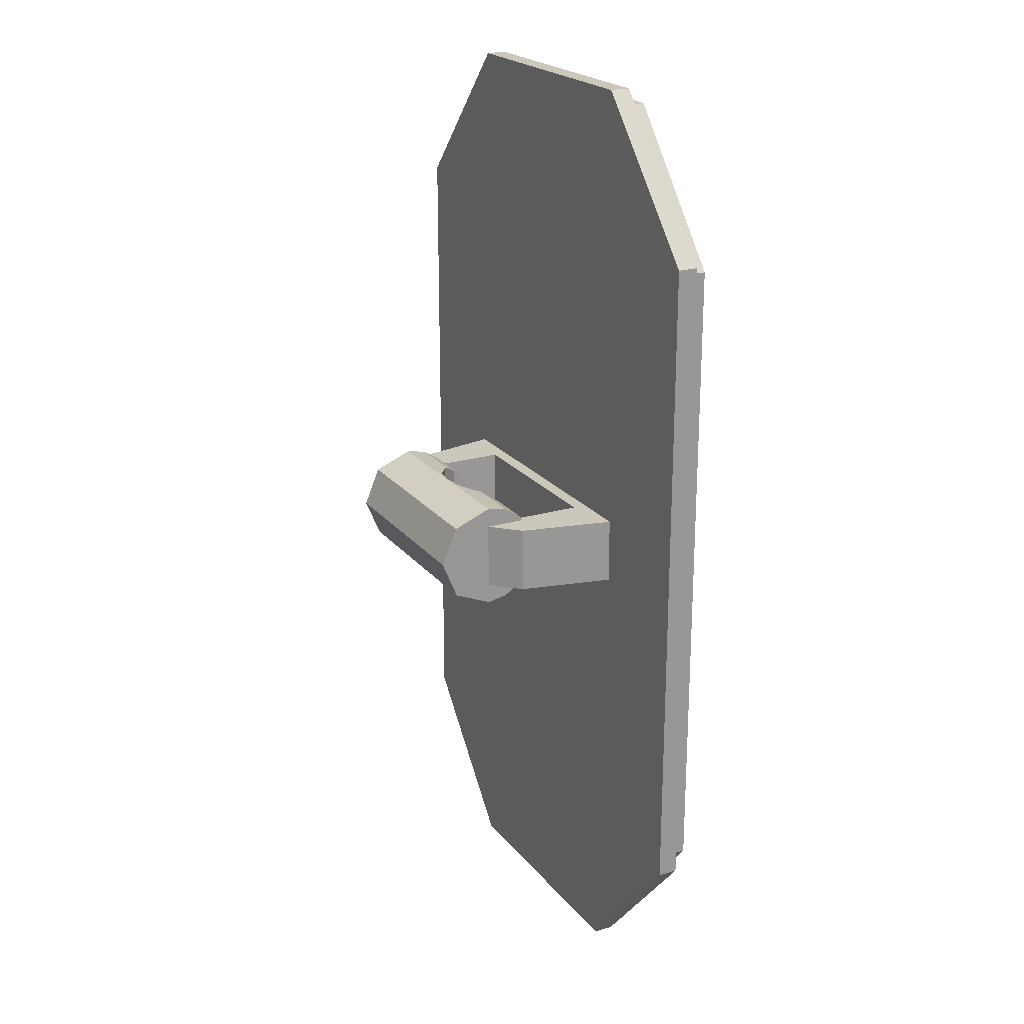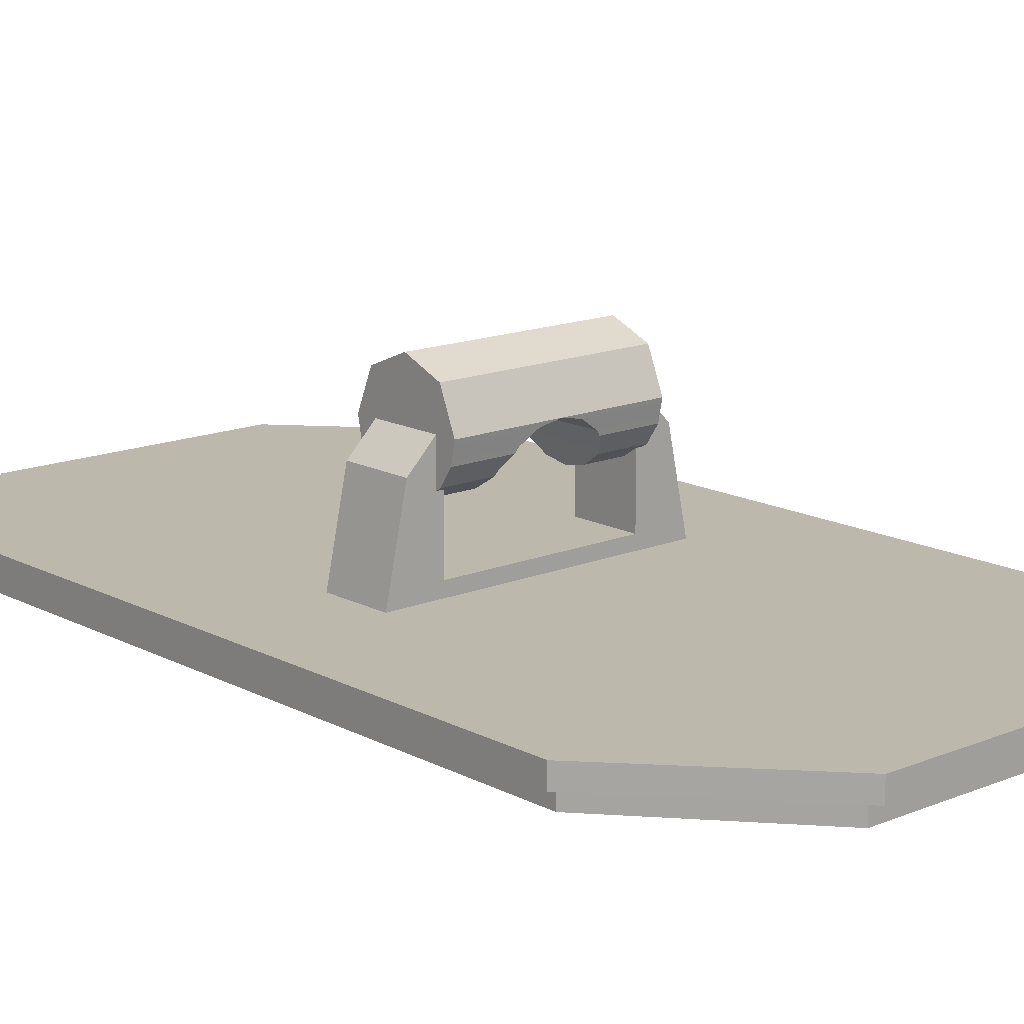
<metadata>
{"format":"obj","ext":"obj","renderer":"f3d","projection":"perspective","resolution":1024,"background":"white","views":[{"elev":21.7,"azim":62.5,"up":"+Y"},{"elev":14.9,"azim":138.5,"up":"+Z"}]}
</metadata>
<code>
v 0.1414 -0.1414 -0.8
v 0.2 0 -0.8
v 0.2 0 -0.6
v 0.1414 -0.1414 -0.6
v 0 -0.2 -0.8
v 0.1414 -0.1414 -0.8
v 0.1414 -0.1414 -0.6
v 0 -0.2 -0.6
v -0.1414 -0.1414 -0.8
v 0 -0.2 -0.8
v 0 -0.2 -0.6
v -0.1414 -0.1414 -0.6
v -0.2 0 -0.8
v -0.1414 -0.1414 -0.8
v -0.1414 -0.1414 -0.6
v -0.2 0 -0.6
v -0.1414 0.1414 -0.8
v -0.2 0 -0.8
v -0.2 0 -0.6
v -0.1414 0.1414 -0.6
v 0 0.2 -0.8
v -0.1414 0.1414 -0.8
v -0.1414 0.1414 -0.6
v 0 0.2 -0.6
v 0.1414 0.1414 -0.8
v 0 0.2 -0.8
v 0 0.2 -0.6
v 0.1414 0.1414 -0.6
v 0.2 0 -0.8
v 0.1414 0.1414 -0.8
v 0.1414 0.1414 -0.6
v 0.2 0 -0.6
v 0.2121 -0.2121 -0.8
v 0.3 0 -0.8
v 0.3 0 -0.6
v 0.2121 -0.2121 -0.6
v 0 -0.3 -0.8
v 0.2121 -0.2121 -0.8
v 0.2121 -0.2121 -0.6
v 0 -0.3 -0.6
v -0.2121 -0.2121 -0.8
v 0 -0.3 -0.8
v 0 -0.3 -0.6
v -0.2121 -0.2121 -0.6
v -0.3 0 -0.8
v -0.2121 -0.2121 -0.8
v -0.2121 -0.2121 -0.6
v -0.3 0 -0.6
v -0.2121 0.2121 -0.8
v -0.3 0 -0.8
v -0.3 0 -0.6
v -0.2121 0.2121 -0.6
v 0 0.3 -0.8
v -0.2121 0.2121 -0.8
v -0.2121 0.2121 -0.6
v 0 0.3 -0.6
v 0.2121 0.2121 -0.8
v 0 0.3 -0.8
v 0 0.3 -0.6
v 0.2121 0.2121 -0.6
v 0.3 0 -0.8
v 0.2121 0.2121 -0.8
v 0.2121 0.2121 -0.6
v 0.3 0 -0.6
v 0.3 0 -0.8
v 0.2121 -0.2121 -0.8
v 0.1414 -0.1414 -0.8
v 0.2 0 -0.8
v 0.2121 -0.2121 -0.8
v 0 -0.3 -0.8
v 0 -0.2 -0.8
v 0.1414 -0.1414 -0.8
v 0 -0.3 -0.8
v -0.2121 -0.2121 -0.8
v -0.1414 -0.1414 -0.8
v 0 -0.2 -0.8
v -0.2121 -0.2121 -0.8
v -0.3 0 -0.8
v -0.2 0 -0.8
v -0.1414 -0.1414 -0.8
v -0.3 0 -0.8
v -0.2121 0.2121 -0.8
v -0.1414 0.1414 -0.8
v -0.2 0 -0.8
v -0.2121 0.2121 -0.8
v 0 0.3 -0.8
v 0 0.2 -0.8
v -0.1414 0.1414 -0.8
v 0 0.3 -0.8
v 0.2121 0.2121 -0.8
v 0.1414 0.1414 -0.8
v 0 0.2 -0.8
v 0.2121 0.2121 -0.8
v 0.3 0 -0.8
v 0.2 0 -0.8
v 0.1414 0.1414 -0.8
v -1 -1.25 -0.45
v -0.55 -0.125 -0.45
v -0.55 0.125 -0.45
v -1 1.25 -0.45
v 0.55 0.125 -0.45
v 0.55 -0.125 -0.45
v 1 -1.25 -0.45
v 1 1.25 -0.45
v -1 -1.25 -0.45
v 1 -1.25 -0.45
v 0.55 -0.125 -0.45
v -0.55 -0.125 -0.45
v -0.55 0.125 -0.45
v 0.55 0.125 -0.45
v 1 1.25 -0.45
v -1 1.25 -0.45
v -0.5 -1.812 -0.45
v 0.5 -1.812 -0.45
v 1 -1.25 -0.45
v -1 -1.25 -0.45
v -1 1.25 -0.45
v 1 1.25 -0.45
v 0.5 1.812 -0.45
v -0.5 1.812 -0.45
v -1 1.25 -0.525
v -1 -1.25 -0.525
v -1 -1.25 -0.45
v -1 1.25 -0.45
v 1 -1.25 -0.525
v 1 1.25 -0.525
v 1 1.25 -0.45
v 1 -1.25 -0.45
v -0.5 -1.812 -0.525
v 0.5 -1.812 -0.525
v 0.5 -1.812 -0.45
v -0.5 -1.812 -0.45
v 0.5 1.812 -0.525
v -0.5 1.812 -0.525
v -0.5 1.812 -0.45
v 0.5 1.812 -0.45
v -0.5 -1.812 -0.525
v -0.5 -1.812 -0.45
v -1 -1.25 -0.45
v -1 -1.25 -0.525
v 1 -1.25 -0.525
v 1 -1.25 -0.45
v 0.5 -1.812 -0.45
v 0.5 -1.812 -0.525
v -1 1.25 -0.525
v -1 1.25 -0.45
v -0.5 1.812 -0.45
v -0.5 1.812 -0.525
v 0.5 1.812 -0.525
v 0.5 1.812 -0.45
v 1 1.25 -0.45
v 1 1.25 -0.525
v -0.9375 -1.211 -0.6
v -0.9375 -1.211 -0.525
v -0.9375 1.211 -0.525
v -0.9375 1.211 -0.6
v 0.9375 1.211 -0.6
v 0.9375 1.211 -0.525
v 0.9375 -1.211 -0.525
v 0.9375 -1.211 -0.6
v 0.4828 -1.75 -0.6
v 0.4828 -1.75 -0.525
v -0.4828 -1.75 -0.525
v -0.4828 -1.75 -0.6
v -0.4828 1.75 -0.6
v -0.4828 1.75 -0.525
v 0.4828 1.75 -0.525
v 0.4828 1.75 -0.6
v -0.4828 -1.75 -0.6
v -0.4828 -1.75 -0.525
v -0.9375 -1.211 -0.525
v -0.9375 -1.211 -0.6
v 0.9375 -1.211 -0.6
v 0.9375 -1.211 -0.525
v 0.4828 -1.75 -0.525
v 0.4828 -1.75 -0.6
v -0.9375 1.211 -0.6
v -0.9375 1.211 -0.525
v -0.4828 1.75 -0.525
v -0.4828 1.75 -0.6
v 0.4828 1.75 -0.6
v 0.4828 1.75 -0.525
v 0.9375 1.211 -0.525
v 0.9375 1.211 -0.6
v -1 -1.25 -0.525
v -1 1.25 -0.525
v -0.9375 1.211 -0.525
v -0.9375 -1.211 -0.525
v 0.9375 -1.211 -0.525
v 0.9375 1.211 -0.525
v 1 1.25 -0.525
v 1 -1.25 -0.525
v -0.4828 -1.75 -0.525
v 0.4828 -1.75 -0.525
v 0.5 -1.812 -0.525
v -0.5 -1.812 -0.525
v -0.5 1.812 -0.525
v 0.5 1.812 -0.525
v 0.4828 1.75 -0.525
v -0.4828 1.75 -0.525
v -1 -1.25 -0.525
v -0.9375 -1.211 -0.525
v -0.4828 -1.75 -0.525
v -0.5 -1.812 -0.525
v 0.5 -1.812 -0.525
v 0.4828 -1.75 -0.525
v 0.9375 -1.211 -0.525
v 1 -1.25 -0.525
v -0.5 1.812 -0.525
v -0.4828 1.75 -0.525
v -0.9375 1.211 -0.525
v -1 1.25 -0.525
v 1 1.25 -0.525
v 0.9375 1.211 -0.525
v 0.4828 1.75 -0.525
v 0.5 1.812 -0.525
v -0.35 0.125 -0.4
v -0.35 -0.125 -0.4
v 0.35 -0.125 -0.4
v 0.35 0.125 -0.4
v -0.35 -0.125 -0.45
v 0.35 -0.125 -0.45
v 0.35 -0.125 -0.4
v -0.35 -0.125 -0.4
v 0.35 0.125 -0.4
v 0.35 0.125 -0.45
v -0.35 0.125 -0.45
v -0.35 0.125 -0.4
v 0.35 -0.125 -0.4
v 0.35 -0.125 -0.2
v 0.35 0.125 -0.2
v 0.35 0.125 -0.4
v 0.375 0.125 -0.45
v 0.35 0.125 -0.45
v 0.35 0.125 -0.1524
v 0.375 0.125 -0.1524
v 0.375 0.125 -0.45
v 0.375 0.125 0
v 0.475 0.125 -0.1
v 0.475 0.125 -0.45
v 0.475 0.125 -0.45
v 0.475 0.125 -0.1
v 0.55 0.125 -0.45
v 0.35 0.07655 -0.1848
v 0.35 0.07655 -0.2
v 0.35 0 -0.2
v 0.35 0.125 -0.2
v 0.35 0.07655 -0.2
v 0.35 0.07655 -0.1848
v 0.35 0.125 -0.1524
v 0.35 -0.07655 -0.1848
v 0.35 -0.07655 -0.2
v 0.35 -0.125 -0.2
v 0.35 -0.125 -0.1524
v 0.35 0 -0.2
v 0.35 -0.07655 -0.2
v 0.35 -0.07655 -0.1848
v 0.55 -0.125 -0.45
v 0.475 -0.125 -0.1
v 0.475 -0.125 -0.45
v 0.475 -0.125 -0.1
v 0.375 -0.125 0
v 0.375 -0.125 -0.45
v 0.475 -0.125 -0.45
v 0.35 -0.125 -0.45
v 0.375 -0.125 -0.45
v 0.375 -0.125 -0.1524
v 0.35 -0.125 -0.1524
v 0.55 0.125 -0.45
v 0.475 0.125 -0.1
v 0.475 -0.125 -0.1
v 0.55 -0.125 -0.45
v 0.375 -0.125 0
v 0.475 -0.125 -0.1
v 0.475 0.125 -0.1
v 0.375 0.125 0
v 0.375 0 0
v 0.375 0.2 0
v 0.375 0.1414 0.1414
v 0.375 0 0
v 0.375 0.1414 0.1414
v 0.375 0 0.2
v 0.375 0 0
v 0.375 0 0.2
v 0.375 -0.1414 0.1414
v 0.375 0 0
v 0.375 -0.1414 0.1414
v 0.375 -0.2 0
v 0.375 -0.125 -0.07655
v 0.375 -0.125 0
v 0.375 -0.2 0
v 0.375 -0.1848 -0.07655
v 0.375 -0.125 -0.1414
v 0.375 -0.125 -0.07655
v 0.375 -0.1848 -0.07655
v 0.375 -0.1414 -0.1414
v 0.375 -0.125 -0.1524
v 0.375 -0.125 -0.1414
v 0.375 -0.1414 -0.1414
v 0.375 0.1414 -0.1414
v 0.375 0.125 -0.1414
v 0.375 0.125 -0.1524
v 0.375 0.1848 -0.07655
v 0.375 0.125 -0.07655
v 0.375 0.125 -0.1414
v 0.375 0.1414 -0.1414
v 0.375 0.2 0
v 0.375 0.125 0
v 0.375 0.125 -0.07655
v 0.375 0.1848 -0.07655
v 0 -0.2 0
v 0 0.2 0
v 0.07655 0.197 -0.0152
v 0.07655 -0.197 -0.0152
v 0.07655 -0.197 -0.0152
v 0.07655 0.197 -0.0152
v 0.1414 0.1883 -0.0586
v 0.1414 -0.1883 -0.0586
v 0.1414 -0.1883 -0.0586
v 0.1414 0.1883 -0.0586
v 0.1534 0.1848 -0.07655
v 0.1534 -0.1848 -0.07655
v 0.1534 -0.1848 -0.07655
v 0.1534 0.1848 -0.07655
v 0.1848 0.1534 -0.1235
v 0.1848 -0.1534 -0.1235
v 0.1848 -0.1534 -0.1235
v 0.1848 0.1534 -0.1235
v 0.1883 0.1414 -0.1414
v 0.1883 -0.1414 -0.1414
v 0.1883 -0.1414 -0.1414
v 0.1883 0.1414 -0.1414
v 0.197 0.07655 -0.1848
v 0.197 -0.07655 -0.1848
v 0.197 -0.07655 -0.1848
v 0.197 0.07655 -0.1848
v 0.2 0 -0.2
v 0.375 -0.197 -0.0152
v 0.375 -0.2 0
v 0 -0.2 0
v 0.07655 -0.197 -0.0152
v 0.375 -0.1883 -0.0586
v 0.375 -0.197 -0.0152
v 0.07655 -0.197 -0.0152
v 0.1414 -0.1883 -0.0586
v 0.375 -0.1848 -0.07655
v 0.375 -0.1883 -0.0586
v 0.1414 -0.1883 -0.0586
v 0.1534 -0.1848 -0.07655
v 0.375 -0.1534 -0.1235
v 0.375 -0.1848 -0.07655
v 0.1534 -0.1848 -0.07655
v 0.1848 -0.1534 -0.1235
v 0.375 -0.1414 -0.1414
v 0.375 -0.1534 -0.1235
v 0.1848 -0.1534 -0.1235
v 0.1883 -0.1414 -0.1414
v 0.375 -0.07655 -0.1848
v 0.375 -0.1414 -0.1414
v 0.1883 -0.1414 -0.1414
v 0.197 -0.07655 -0.1848
v 0.375 0 -0.2
v 0.375 -0.07655 -0.1848
v 0.197 -0.07655 -0.1848
v 0.2 0 -0.2
v 0 0.2 0
v 0.375 0.2 0
v 0.375 0.197 -0.0152
v 0.07655 0.197 -0.0152
v 0.07655 0.197 -0.0152
v 0.375 0.197 -0.0152
v 0.375 0.1883 -0.0586
v 0.1414 0.1883 -0.0586
v 0.1414 0.1883 -0.0586
v 0.375 0.1883 -0.0586
v 0.375 0.1848 -0.07655
v 0.1534 0.1848 -0.07655
v 0.1534 0.1848 -0.07655
v 0.375 0.1848 -0.07655
v 0.375 0.1534 -0.1235
v 0.1848 0.1534 -0.1235
v 0.1848 0.1534 -0.1235
v 0.375 0.1534 -0.1235
v 0.375 0.1414 -0.1414
v 0.1883 0.1414 -0.1414
v 0.1883 0.1414 -0.1414
v 0.375 0.1414 -0.1414
v 0.375 0.07655 -0.1848
v 0.197 0.07655 -0.1848
v 0.197 0.07655 -0.1848
v 0.375 0.07655 -0.1848
v 0.375 0 -0.2
v 0.2 0 -0.2
v -0.35 0.125 -0.2
v -0.35 -0.125 -0.2
v -0.35 -0.125 -0.4
v -0.35 0.125 -0.4
v -0.35 0.125 -0.45
v -0.375 0.125 -0.45
v -0.375 0.125 -0.1524
v -0.35 0.125 -0.1524
v -0.475 0.125 -0.1
v -0.375 0.125 0
v -0.375 0.125 -0.45
v -0.475 0.125 -0.45
v -0.55 0.125 -0.45
v -0.475 0.125 -0.1
v -0.475 0.125 -0.45
v -0.35 0 -0.2
v -0.35 0.07655 -0.2
v -0.35 0.07655 -0.1848
v -0.35 0.07655 -0.1848
v -0.35 0.07655 -0.2
v -0.35 0.125 -0.2
v -0.35 0.125 -0.1524
v -0.35 -0.125 -0.2
v -0.35 -0.07655 -0.2
v -0.35 -0.07655 -0.1848
v -0.35 -0.125 -0.1524
v -0.35 -0.07655 -0.1848
v -0.35 -0.07655 -0.2
v -0.35 0 -0.2
v -0.475 -0.125 -0.45
v -0.475 -0.125 -0.1
v -0.55 -0.125 -0.45
v -0.375 -0.125 -0.45
v -0.375 -0.125 0
v -0.475 -0.125 -0.1
v -0.475 -0.125 -0.45
v -0.375 -0.125 -0.45
v -0.35 -0.125 -0.45
v -0.35 -0.125 -0.1524
v -0.375 -0.125 -0.1524
v -0.55 0.125 -0.45
v -0.55 -0.125 -0.45
v -0.475 -0.125 -0.1
v -0.475 0.125 -0.1
v -0.375 0.125 0
v -0.475 0.125 -0.1
v -0.475 -0.125 -0.1
v -0.375 -0.125 0
v -0.375 0 0
v -0.375 0.2 0
v -0.375 0.1414 0.1414
v -0.375 0 0
v -0.375 0.1414 0.1414
v -0.375 0 0.2
v -0.375 0 0
v -0.375 0 0.2
v -0.375 -0.1414 0.1414
v -0.375 0 0
v -0.375 -0.1414 0.1414
v -0.375 -0.2 0
v -0.375 -0.2 0
v -0.375 -0.125 0
v -0.375 -0.125 -0.07655
v -0.375 -0.1848 -0.07655
v -0.375 -0.1848 -0.07655
v -0.375 -0.125 -0.07655
v -0.375 -0.125 -0.1414
v -0.375 -0.1414 -0.1414
v -0.375 -0.1414 -0.1414
v -0.375 -0.125 -0.1414
v -0.375 -0.125 -0.1524
v -0.375 0.125 -0.1524
v -0.375 0.125 -0.1414
v -0.375 0.1414 -0.1414
v -0.375 0.125 -0.1414
v -0.375 0.125 -0.07655
v -0.375 0.1848 -0.07655
v -0.375 0.1414 -0.1414
v -0.375 0.125 -0.07655
v -0.375 0.125 0
v -0.375 0.2 0
v -0.375 0.1848 -0.07655
v -0.07655 0.197 -0.0152
v 0 0.2 0
v 0 -0.2 0
v -0.07655 -0.197 -0.0152
v -0.1414 0.1883 -0.0586
v -0.07655 0.197 -0.0152
v -0.07655 -0.197 -0.0152
v -0.1414 -0.1883 -0.0586
v -0.1534 0.1848 -0.07655
v -0.1414 0.1883 -0.0586
v -0.1414 -0.1883 -0.0586
v -0.1534 -0.1848 -0.07655
v -0.1848 0.1534 -0.1235
v -0.1534 0.1848 -0.07655
v -0.1534 -0.1848 -0.07655
v -0.1848 -0.1534 -0.1235
v -0.1883 0.1414 -0.1414
v -0.1848 0.1534 -0.1235
v -0.1848 -0.1534 -0.1235
v -0.1883 -0.1414 -0.1414
v -0.197 0.07655 -0.1848
v -0.1883 0.1414 -0.1414
v -0.1883 -0.1414 -0.1414
v -0.197 -0.07655 -0.1848
v -0.2 0 -0.2
v -0.197 0.07655 -0.1848
v -0.197 -0.07655 -0.1848
v 0 -0.2 0
v -0.375 -0.2 0
v -0.375 -0.197 -0.0152
v -0.07655 -0.197 -0.0152
v -0.07655 -0.197 -0.0152
v -0.375 -0.197 -0.0152
v -0.375 -0.1883 -0.0586
v -0.1414 -0.1883 -0.0586
v -0.1414 -0.1883 -0.0586
v -0.375 -0.1883 -0.0586
v -0.375 -0.1848 -0.07655
v -0.1534 -0.1848 -0.07655
v -0.1534 -0.1848 -0.07655
v -0.375 -0.1848 -0.07655
v -0.375 -0.1534 -0.1235
v -0.1848 -0.1534 -0.1235
v -0.1848 -0.1534 -0.1235
v -0.375 -0.1534 -0.1235
v -0.375 -0.1414 -0.1414
v -0.1883 -0.1414 -0.1414
v -0.1883 -0.1414 -0.1414
v -0.375 -0.1414 -0.1414
v -0.375 -0.07655 -0.1848
v -0.197 -0.07655 -0.1848
v -0.197 -0.07655 -0.1848
v -0.375 -0.07655 -0.1848
v -0.375 0 -0.2
v -0.2 0 -0.2
v -0.375 0.197 -0.0152
v -0.375 0.2 0
v 0 0.2 0
v -0.07655 0.197 -0.0152
v -0.375 0.1883 -0.0586
v -0.375 0.197 -0.0152
v -0.07655 0.197 -0.0152
v -0.1414 0.1883 -0.0586
v -0.375 0.1848 -0.07655
v -0.375 0.1883 -0.0586
v -0.1414 0.1883 -0.0586
v -0.1534 0.1848 -0.07655
v -0.375 0.1534 -0.1235
v -0.375 0.1848 -0.07655
v -0.1534 0.1848 -0.07655
v -0.1848 0.1534 -0.1235
v -0.375 0.1414 -0.1414
v -0.375 0.1534 -0.1235
v -0.1848 0.1534 -0.1235
v -0.1883 0.1414 -0.1414
v -0.375 0.07655 -0.1848
v -0.375 0.1414 -0.1414
v -0.1883 0.1414 -0.1414
v -0.197 0.07655 -0.1848
v -0.375 0 -0.2
v -0.375 0.07655 -0.1848
v -0.197 0.07655 -0.1848
v -0.2 0 -0.2
v 0.375 0.1414 0.1414
v 0.375 0.2 0
v -0.375 0.2 0
v -0.375 0.1414 0.1414
v 0.375 0 0.2
v 0.375 0.1414 0.1414
v -0.375 0.1414 0.1414
v -0.375 0 0.2
v 0.375 -0.1414 0.1414
v 0.375 0 0.2
v -0.375 0 0.2
v -0.375 -0.1414 0.1414
v 0.375 -0.2 0
v 0.375 -0.1414 0.1414
v -0.375 -0.1414 0.1414
v -0.375 -0.2 0
g mesh7154034
f 1 3 2
f 3 1 4
f 5 7 6
f 7 5 8
f 9 11 10
f 11 9 12
f 13 15 14
f 15 13 16
f 17 19 18
f 19 17 20
f 21 23 22
f 23 21 24
f 25 27 26
f 27 25 28
f 29 31 30
f 31 29 32
g mesh7154036
f 33 34 35
f 35 36 33
f 37 38 39
f 39 40 37
f 41 42 43
f 43 44 41
f 45 46 47
f 47 48 45
f 49 50 51
f 51 52 49
f 53 54 55
f 55 56 53
f 57 58 59
f 59 60 57
f 61 62 63
f 63 64 61
g mesh7154038
f 65 66 67
f 67 68 65
f 69 70 71
f 71 72 69
f 73 74 75
f 75 76 73
f 77 78 79
f 79 80 77
f 81 82 83
f 83 84 81
f 85 86 87
f 87 88 85
f 89 90 91
f 91 92 89
f 93 94 95
f 95 96 93
g mesh7154041
f 97 98 99
f 99 100 97
f 101 102 103
f 103 104 101
f 105 106 107
f 107 108 105
f 109 110 111
f 111 112 109
f 113 114 115
f 115 116 113
f 117 118 119
f 119 120 117
g mesh7154043
f 121 122 123
f 123 124 121
g mesh7154045
f 125 126 127
f 127 128 125
g mesh7154047
f 129 130 131
f 131 132 129
g mesh7154049
f 133 134 135
f 135 136 133
g mesh7154051
f 137 138 139
f 139 140 137
g mesh7154053
f 141 142 143
f 143 144 141
g mesh7154055
f 145 146 147
f 147 148 145
g mesh7154057
f 149 150 151
f 151 152 149
g mesh7154060
f 153 154 155
f 155 156 153
g mesh7154062
f 157 158 159
f 159 160 157
g mesh7154064
f 161 162 163
f 163 164 161
g mesh7154066
f 165 166 167
f 167 168 165
g mesh7154068
f 169 170 171
f 171 172 169
g mesh7154070
f 173 174 175
f 175 176 173
g mesh7154072
f 177 178 179
f 179 180 177
g mesh7154074
f 181 182 183
f 183 184 181
g mesh7154076
f 185 186 187
f 187 188 185
f 189 190 191
f 191 192 189
f 193 194 195
f 195 196 193
f 197 198 199
f 199 200 197
f 201 202 203
f 203 204 201
f 205 206 207
f 207 208 205
f 209 210 211
f 211 212 209
f 213 214 215
f 215 216 213
g mesh7154078
f 217 218 219
f 219 220 217
f 221 222 223
f 223 224 221
f 225 226 227
f 227 228 225
f 229 230 231
f 231 232 229
g mesh7154080
f 233 234 235
f 235 236 233
f 237 238 239
f 239 240 237
f 241 242 243
f 244 245 246
f 247 248 249
f 249 250 247
f 251 252 253
f 253 254 251
f 255 256 257
f 258 259 260
f 261 262 263
f 263 264 261
g mesh7154082
f 265 266 267
f 267 268 265
g mesh7154084
f 269 270 271
f 271 272 269
g mesh7154086
f 273 274 275
f 275 276 273
g mesh7154088
f 277 278 279
f 280 281 282
f 283 284 285
f 286 287 288
f 289 290 291
f 291 292 289
f 293 294 295
f 295 296 293
f 297 298 299
f 300 301 302
f 303 304 305
f 305 306 303
f 307 308 309
f 309 310 307
f 311 312 313
f 313 314 311
f 315 316 317
f 317 318 315
f 319 320 321
f 321 322 319
f 323 324 325
f 325 326 323
f 327 328 329
f 329 330 327
f 331 332 333
f 333 334 331
f 335 336 337
f 338 339 340
f 340 341 338
f 342 343 344
f 344 345 342
f 346 347 348
f 348 349 346
f 350 351 352
f 352 353 350
f 354 355 356
f 356 357 354
f 358 359 360
f 360 361 358
f 362 363 364
f 364 365 362
f 366 367 368
f 368 369 366
f 370 371 372
f 372 373 370
f 374 375 376
f 376 377 374
f 378 379 380
f 380 381 378
f 382 383 384
f 384 385 382
f 386 387 388
f 388 389 386
f 390 391 392
f 392 393 390
f 394 395 396
f 396 397 394
g mesh7154091
f 398 399 400
f 400 401 398
f 402 403 404
f 404 405 402
f 406 407 408
f 409 410 411
f 412 413 414
f 414 415 412
f 416 417 418
f 418 419 416
f 420 421 422
f 423 424 425
f 426 427 428
f 428 429 426
g mesh7154093
f 430 431 432
f 432 433 430
g mesh7154095
f 434 435 436
f 436 437 434
g mesh7154097
f 438 439 440
f 440 441 438
g mesh7154099
f 442 444 443
f 445 447 446
f 448 450 449
f 451 453 452
f 454 455 456
f 456 457 454
f 458 459 460
f 460 461 458
f 462 463 464
f 465 466 467
f 468 469 470
f 470 471 468
f 472 473 474
f 474 475 472
f 476 477 478
f 478 479 476
f 480 481 482
f 482 483 480
f 484 485 486
f 486 487 484
f 488 489 490
f 490 491 488
f 492 493 494
f 494 495 492
f 496 497 498
f 498 499 496
f 500 501 502
f 503 504 505
f 505 506 503
f 507 508 509
f 509 510 507
f 511 512 513
f 513 514 511
f 515 516 517
f 517 518 515
f 519 520 521
f 521 522 519
f 523 524 525
f 525 526 523
f 527 528 529
f 529 530 527
f 531 532 533
f 533 534 531
f 535 536 537
f 537 538 535
f 539 540 541
f 541 542 539
f 543 544 545
f 545 546 543
f 547 548 549
f 549 550 547
f 551 552 553
f 553 554 551
f 555 556 557
f 557 558 555
g mesh7154102
f 559 560 561
f 561 562 559
f 563 564 565
f 565 566 563
f 567 568 569
f 569 570 567
f 571 572 573
f 573 574 571

</code>
